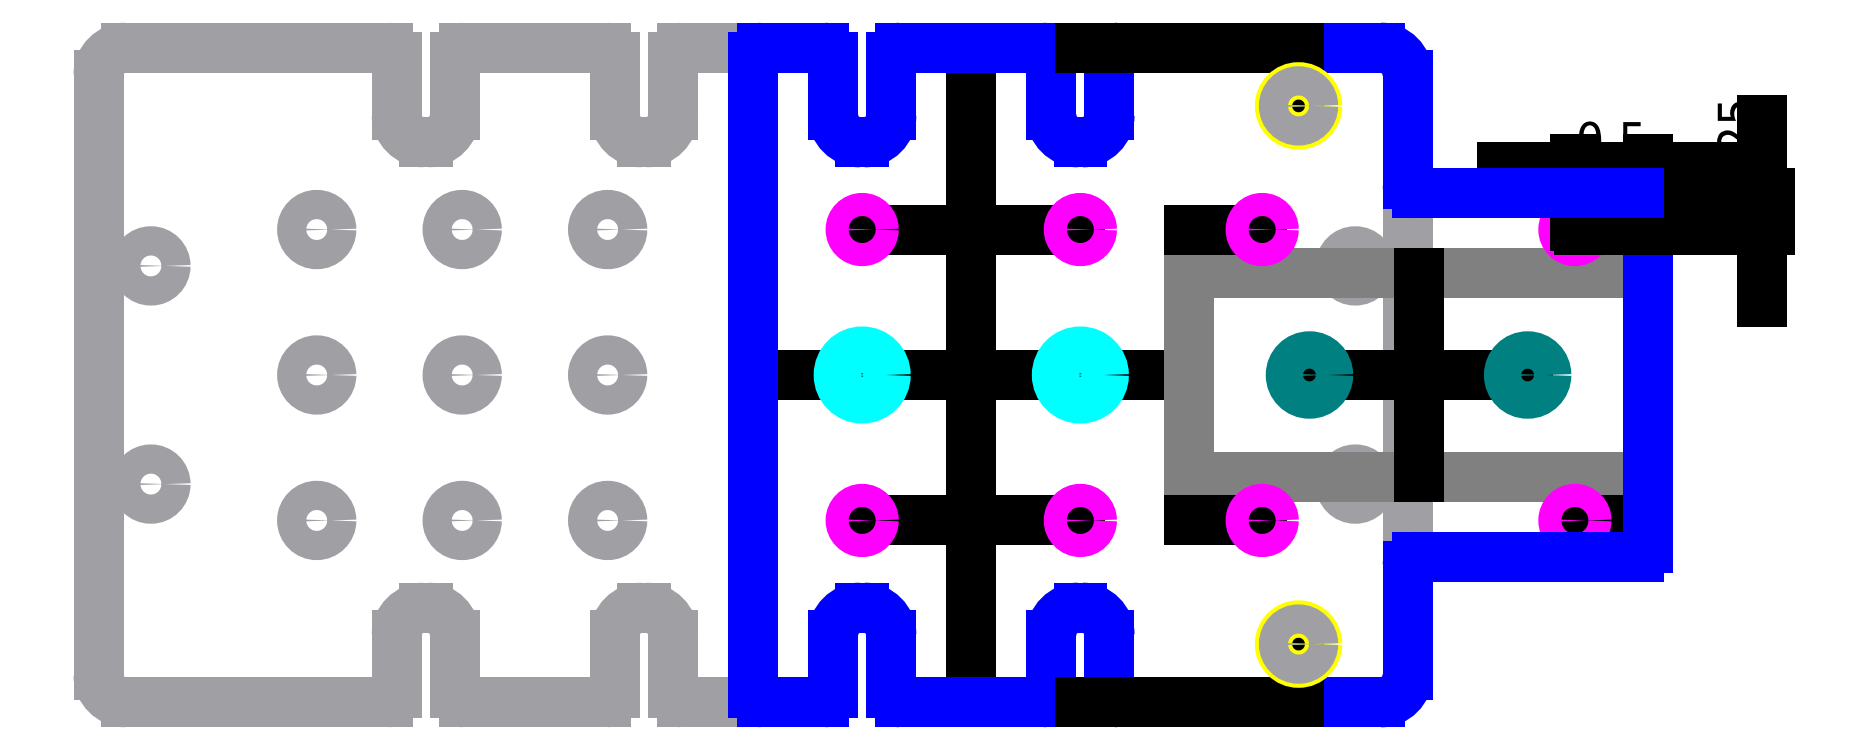
<metadata>
{"format":"dxf","ext":"dxf","renderer":"ezdxf+matplotlib","layout":"modelspace","background":"white","min_lineweight":24,"dpi":150}
</metadata>
<code>
0
SECTION
2
ENTITIES
0
LINE
8
scratch
10
4.5
20
0
11
4.5
21
0
0
LINE
8
scratch
10
-4.5
20
0
11
-4.5
21
0
0
LINE
8
scratch
10
1.5
20
2.25
11
1.5
21
-2.25
0
ARC
8
carriage_plate
10
-2.263
20
1.788
40
0.1875
50
180
51
270
0
LINE
8
carriage_plate
10
-2.237
20
1.6
11
-2.263
21
1.6
0
ARC
8
carriage_plate
10
-2.237
20
1.788
40
0.1875
50
270
51
0
0
ARC
8
carriage_plate
10
-0.7625
20
1.788
40
0.1875
50
180
51
270
0
LINE
8
carriage_plate
10
-0.7375
20
1.6
11
-0.7625
21
1.6
0
ARC
8
carriage_plate
10
-0.7375
20
1.788
40
0.1875
50
270
51
0
0
ARC
8
carriage_plate
10
0.7375
20
1.788
40
0.1875
50
180
51
270
0
LINE
8
carriage_plate
10
0.7625
20
1.6
11
0.7375
21
1.6
0
ARC
8
carriage_plate
10
0.7625
20
1.788
40
0.1875
50
270
51
0
0
ARC
8
carriage_plate
10
2.237
20
1.788
40
0.1875
50
180
51
270
0
LINE
8
carriage_plate
10
2.263
20
1.6
11
2.237
21
1.6
0
ARC
8
carriage_plate
10
2.263
20
1.788
40
0.1875
50
270
51
0
0
ARC
8
carriage_plate
10
-2.263
20
-1.788
40
0.1875
50
90
51
180
0
LINE
8
carriage_plate
10
-2.237
20
-1.6
11
-2.263
21
-1.6
0
ARC
8
carriage_plate
10
-2.237
20
-1.788
40
0.1875
50
0
51
90
0
ARC
8
carriage_plate
10
-0.7625
20
-1.788
40
0.1875
50
90
51
180
0
LINE
8
carriage_plate
10
-0.7375
20
-1.6
11
-0.7625
21
-1.6
0
ARC
8
carriage_plate
10
-0.7375
20
-1.788
40
0.1875
50
0
51
90
0
ARC
8
carriage_plate
10
0.7375
20
-1.788
40
0.1875
50
90
51
180
0
LINE
8
carriage_plate
10
0.7625
20
-1.6
11
0.7375
21
-1.6
0
ARC
8
carriage_plate
10
0.7625
20
-1.788
40
0.1875
50
0
51
90
0
ARC
8
carriage_plate
10
2.237
20
-1.788
40
0.1875
50
90
51
180
0
LINE
8
carriage_plate
10
2.263
20
-1.6
11
2.237
21
-1.6
0
ARC
8
carriage_plate
10
2.263
20
-1.788
40
0.1875
50
0
51
90
0
CIRCLE
8
carriage_plate
10
-4.14
20
0.75
40
0.1005
0
CIRCLE
8
carriage_plate
10
-4.14
20
-0.75
40
0.1005
0
CIRCLE
8
carriage_plate
10
4.14
20
0.75
40
0.1005
0
CIRCLE
8
carriage_plate
10
4.14
20
-0.75
40
0.1005
0
ARC
8
carriage_plate
10
-4.312
20
2.062
40
0.1875
50
90
51
180
0
LINE
8
carriage_plate
10
-4.5
20
2.062
11
-4.5
21
-2.062
0
ARC
8
carriage_plate
10
-4.312
20
-2.062
40
0.1875
50
180
51
270
0
ARC
8
carriage_plate
10
4.312
20
2.062
40
0.1875
50
0
51
90
0
LINE
8
carriage_plate
10
4.5
20
-2.062
11
4.5
21
2.062
0
ARC
8
carriage_plate
10
4.312
20
-2.062
40
0.1875
50
270
51
0
0
LINE
8
carriage_plate
10
-2.45
20
1.788
11
-2.45
21
2.188
0
LINE
8
carriage_plate
10
-2.513
20
2.25
11
-4.312
21
2.25
0
ARC
8
carriage_plate
10
-2.513
20
2.188
40
0.0625
50
0
51
90
0
LINE
8
carriage_plate
10
-2.05
20
2.188
11
-2.05
21
1.788
0
ARC
8
carriage_plate
10
-1.988
20
2.188
40
0.0625
50
90
51
180
0
LINE
8
carriage_plate
10
-0.95
20
1.788
11
-0.95
21
2.188
0
LINE
8
carriage_plate
10
-1.012
20
2.25
11
-1.988
21
2.25
0
ARC
8
carriage_plate
10
-1.012
20
2.188
40
0.0625
50
0
51
90
0
LINE
8
carriage_plate
10
-0.55
20
2.188
11
-0.55
21
1.788
0
ARC
8
carriage_plate
10
-0.4875
20
2.188
40
0.0625
50
90
51
180
0
LINE
8
carriage_plate
10
0.4875
20
2.25
11
-0.4875
21
2.25
0
LINE
8
carriage_plate
10
0.55
20
1.788
11
0.55
21
2.188
0
ARC
8
carriage_plate
10
0.4875
20
2.188
40
0.0625
50
0
51
90
0
LINE
8
carriage_plate
10
0.95
20
2.188
11
0.95
21
1.788
0
ARC
8
carriage_plate
10
1.012
20
2.188
40
0.0625
50
90
51
180
0
LINE
8
carriage_plate
10
1.988
20
2.25
11
1.012
21
2.25
0
LINE
8
carriage_plate
10
2.05
20
1.788
11
2.05
21
2.188
0
ARC
8
carriage_plate
10
1.988
20
2.188
40
0.0625
50
0
51
90
0
LINE
8
carriage_plate
10
2.45
20
2.188
11
2.45
21
1.788
0
LINE
8
carriage_plate
10
4.312
20
2.25
11
2.513
21
2.25
0
ARC
8
carriage_plate
10
2.513
20
2.188
40
0.0625
50
90
51
180
0
LINE
8
carriage_plate
10
-4.312
20
-2.25
11
-2.513
21
-2.25
0
LINE
8
carriage_plate
10
-2.45
20
-1.788
11
-2.45
21
-2.188
0
ARC
8
carriage_plate
10
-2.513
20
-2.188
40
0.0625
50
270
51
0
0
LINE
8
carriage_plate
10
-2.05
20
-2.188
11
-2.05
21
-1.788
0
ARC
8
carriage_plate
10
-1.988
20
-2.188
40
0.0625
50
180
51
270
0
LINE
8
carriage_plate
10
-1.988
20
-2.25
11
-1.012
21
-2.25
0
LINE
8
carriage_plate
10
-0.95
20
-1.788
11
-0.95
21
-2.188
0
ARC
8
carriage_plate
10
-1.012
20
-2.188
40
0.0625
50
270
51
0
0
LINE
8
carriage_plate
10
-0.55
20
-2.188
11
-0.55
21
-1.788
0
ARC
8
carriage_plate
10
-0.4875
20
-2.188
40
0.0625
50
180
51
270
0
LINE
8
carriage_plate
10
-0.4875
20
-2.25
11
0.4875
21
-2.25
0
LINE
8
carriage_plate
10
0.55
20
-1.788
11
0.55
21
-2.188
0
ARC
8
carriage_plate
10
0.4875
20
-2.188
40
0.0625
50
270
51
0
0
LINE
8
carriage_plate
10
0.95
20
-2.188
11
0.95
21
-1.788
0
ARC
8
carriage_plate
10
1.012
20
-2.188
40
0.0625
50
180
51
270
0
LINE
8
carriage_plate
10
1.012
20
-2.25
11
1.988
21
-2.25
0
LINE
8
carriage_plate
10
2.05
20
-1.788
11
2.05
21
-2.188
0
ARC
8
carriage_plate
10
1.988
20
-2.188
40
0.0625
50
270
51
0
0
LINE
8
carriage_plate
10
2.45
20
-2.188
11
2.45
21
-1.788
0
LINE
8
carriage_plate
10
2.513
20
-2.25
11
4.312
21
-2.25
0
ARC
8
carriage_plate
10
2.513
20
-2.188
40
0.0625
50
180
51
270
0
LINE
8
scratch
10
1.5
20
0
11
3
21
0
0
LINE
8
scratch
10
1.5
20
0
11
0
21
0
0
ARC
8
boundary
10
0.7375
20
1.788
40
0.1875
50
180
51
270
0
LINE
8
boundary
10
0.7625
20
1.6
11
0.7375
21
1.6
0
ARC
8
boundary
10
0.7625
20
1.788
40
0.1875
50
270
51
0
0
ARC
8
boundary
10
2.237
20
1.788
40
0.1875
50
180
51
270
0
LINE
8
boundary
10
2.263
20
1.6
11
2.237
21
1.6
0
ARC
8
boundary
10
2.263
20
1.788
40
0.1875
50
270
51
0
0
ARC
8
boundary
10
0.7375
20
-1.788
40
0.1875
50
90
51
180
0
LINE
8
boundary
10
0.7625
20
-1.6
11
0.7375
21
-1.6
0
ARC
8
boundary
10
0.7625
20
-1.788
40
0.1875
50
0
51
90
0
ARC
8
boundary
10
2.237
20
-1.788
40
0.1875
50
90
51
180
0
LINE
8
boundary
10
2.263
20
-1.6
11
2.237
21
-1.6
0
ARC
8
boundary
10
2.263
20
-1.788
40
0.1875
50
0
51
90
0
LINE
8
boundary
10
0.55
20
1.788
11
0.55
21
2.188
0
ARC
8
boundary
10
0.4875
20
2.188
40
0.0625
50
0
51
90
0
LINE
8
boundary
10
0.95
20
2.188
11
0.95
21
1.788
0
ARC
8
boundary
10
1.012
20
2.188
40
0.0625
50
90
51
180
0
LINE
8
boundary
10
1.988
20
2.25
11
1.012
21
2.25
0
LINE
8
boundary
10
2.05
20
1.788
11
2.05
21
2.188
0
ARC
8
boundary
10
1.988
20
2.188
40
0.0625
50
0
51
90
0
LINE
8
boundary
10
2.45
20
2.188
11
2.45
21
1.788
0
ARC
8
boundary
10
2.513
20
2.188
40
0.0625
50
90
51
180
0
LINE
8
boundary
10
0.55
20
-1.788
11
0.55
21
-2.188
0
ARC
8
boundary
10
0.4875
20
-2.188
40
0.0625
50
270
51
0
0
LINE
8
boundary
10
0.95
20
-2.188
11
0.95
21
-1.788
0
ARC
8
boundary
10
1.012
20
-2.188
40
0.0625
50
180
51
270
0
LINE
8
boundary
10
1.012
20
-2.25
11
1.988
21
-2.25
0
LINE
8
boundary
10
2.05
20
-1.788
11
2.05
21
-2.188
0
ARC
8
boundary
10
1.988
20
-2.188
40
0.0625
50
270
51
0
0
LINE
8
boundary
10
2.45
20
-2.188
11
2.45
21
-1.788
0
ARC
8
boundary
10
2.513
20
-2.188
40
0.0625
50
180
51
270
0
CIRCLE
8
5/16_through_hole
10
0.75
20
0
40
0.1615
0
CIRCLE
8
5/16_through_hole
10
2.25
20
0
40
0.1615
0
LINE
8
bracket
10
3
20
0
11
3
21
0.7
0
LINE
8
bracket
10
3
20
0
11
3
21
-0.7
0
LINE
8
bracket
10
3
20
0.7
11
6.15
21
0.7
0
LINE
8
bracket
10
3
20
-0.7
11
6.15
21
-0.7
0
LINE
8
bracket
10
6.15
20
0.7
11
6.15
21
-0.7
0
LINE
8
scratch
10
1.5
20
1
11
2.25
21
1
0
LINE
8
scratch
10
1.5
20
1
11
0.75
21
1
0
CIRCLE
8
10-32_tap_hole
10
0.75
20
1
40
0.0795
0
CIRCLE
8
10-32_tap_hole
10
2.25
20
1
40
0.0795
0
LINE
8
scratch
10
1.5
20
-1
11
2.25
21
-1
0
LINE
8
scratch
10
1.5
20
-1
11
0.75
21
-1
0
CIRCLE
8
10-32_tap_hole
10
0.75
20
-1
40
0.0795
0
CIRCLE
8
10-32_tap_hole
10
2.25
20
-1
40
0.0795
0
LINE
8
scratch
10
3
20
1
11
3.5
21
1
0
LINE
8
scratch
10
3
20
-1
11
3.5
21
-1
0
LINE
8
scratch
10
6.15
20
1
11
5.65
21
1
0
LINE
8
scratch
10
6.15
20
-1
11
5.65
21
-1
0
CIRCLE
8
10-32_tap_hole
10
3.5
20
1
40
0.0795
0
CIRCLE
8
10-32_tap_hole
10
3.5
20
-1
40
0.0795
0
CIRCLE
8
10-32_tap_hole
10
5.65
20
-1
40
0.0795
0
CIRCLE
8
10-32_tap_hole
10
5.65
20
1
40
0.0795
0
LINE
8
boundary
10
0.4875
20
2.25
11
0.0625
21
2.25
0
LINE
8
boundary
10
0
20
0
11
1.339e-16
21
2.188
0
ARC
8
boundary
10
0.0625
20
2.188
40
0.0625
50
90
51
180
0
LINE
8
boundary
10
0
20
0
11
-1.339e-16
21
-2.188
0
LINE
8
boundary
10
0.0625
20
-2.25
11
0.4875
21
-2.25
0
ARC
8
boundary
10
0.0625
20
-2.188
40
0.0625
50
180
51
270
0
ARC
8
boundary
10
6.088
20
1.188
40
0.0625
50
0
51
90
0
LINE
8
boundary
10
6.15
20
1.188
11
6.15
21
-1.188
0
ARC
8
boundary
10
6.088
20
-1.188
40
0.0625
50
270
51
0
0
DIMENSION
8
dimension
2
*D1
10
6.938
20
1.25
30
0
11
6.788
21
1.125
31
0
70
32
71
5
3
Standard
53
0
210
0
220
0
230
1
13
5.65
23
1
33
0
14
6.088
24
1.25
34
0
50
90
0
DIMENSION
8
dimension
2
*D2
10
6.15
20
1.433
30
0
11
5.9
21
1.583
31
0
70
32
71
5
3
Standard
53
0
210
0
220
0
230
1
13
5.65
23
1
33
0
14
6.15
24
1.188
34
0
0
LINE
8
scratch
10
4.575
20
0.7
11
4.575
21
-0.7
0
LINE
8
scratch
10
4.575
20
0
11
5.325
21
0
0
LINE
8
scratch
10
4.575
20
0
11
3.825
21
0
0
CIRCLE
8
5/16-18_tap_hole
10
5.325
20
0
40
0.1285
0
CIRCLE
8
5/16-18_tap_hole
10
3.825
20
0
40
0.1285
0
ARC
8
boundary
10
4.312
20
2.062
40
0.1875
50
0
51
90
0
ARC
8
boundary
10
4.312
20
-2.062
40
0.1875
50
270
51
0
0
LINE
8
boundary
10
4.312
20
2.25
11
2.513
21
2.25
0
LINE
8
boundary
10
2.513
20
-2.25
11
4.312
21
-2.25
0
LINE
8
boundary
10
4.5
20
1.312
11
4.5
21
2.062
0
LINE
8
boundary
10
4.562
20
1.25
11
6.088
21
1.25
0
ARC
8
boundary
10
4.562
20
1.312
40
0.0625
50
180
51
270
0
LINE
8
boundary
10
4.5
20
-2.062
11
4.5
21
-1.312
0
LINE
8
boundary
10
4.562
20
-1.25
11
6.088
21
-1.25
0
ARC
8
boundary
10
4.562
20
-1.312
40
0.0625
50
90
51
180
0
LINE
8
scratch
10
2.25
20
2.25
11
3.75
21
2.25
0
LINE
8
scratch
10
3.75
20
2.25
11
3.75
21
1.85
0
LINE
8
scratch
10
2.25
20
-2.25
11
3.75
21
-2.25
0
LINE
8
scratch
10
3.75
20
-2.25
11
3.75
21
-1.85
0
CIRCLE
8
1/4-20_through_hole
10
3.75
20
1.85
40
0.1285
0
CIRCLE
8
1/4-20_through_hole
10
3.75
20
-1.85
40
0.1285
0
CIRCLE
8
carriage_plate
10
-3
20
1
40
0.1005
0
CIRCLE
8
carriage_plate
10
-3
20
-2.776e-17
40
0.1005
0
CIRCLE
8
carriage_plate
10
-3
20
-1
40
0.1005
0
CIRCLE
8
carriage_plate
10
-2
20
1
40
0.1005
0
CIRCLE
8
carriage_plate
10
-2
20
-3.053e-16
40
0.1005
0
CIRCLE
8
carriage_plate
10
-2
20
-1
40
0.1005
0
CIRCLE
8
carriage_plate
10
-1
20
-1
40
0.1005
0
CIRCLE
8
carriage_plate
10
-1
20
-3.053e-16
40
0.1005
0
CIRCLE
8
carriage_plate
10
-1
20
1
40
0.1005
0
CIRCLE
8
carriage_plate
10
3.75
20
1.85
40
0.1005
0
CIRCLE
8
carriage_plate
10
3.75
20
-1.85
40
0.1005
0
ENDSEC
0
EOF

</code>
